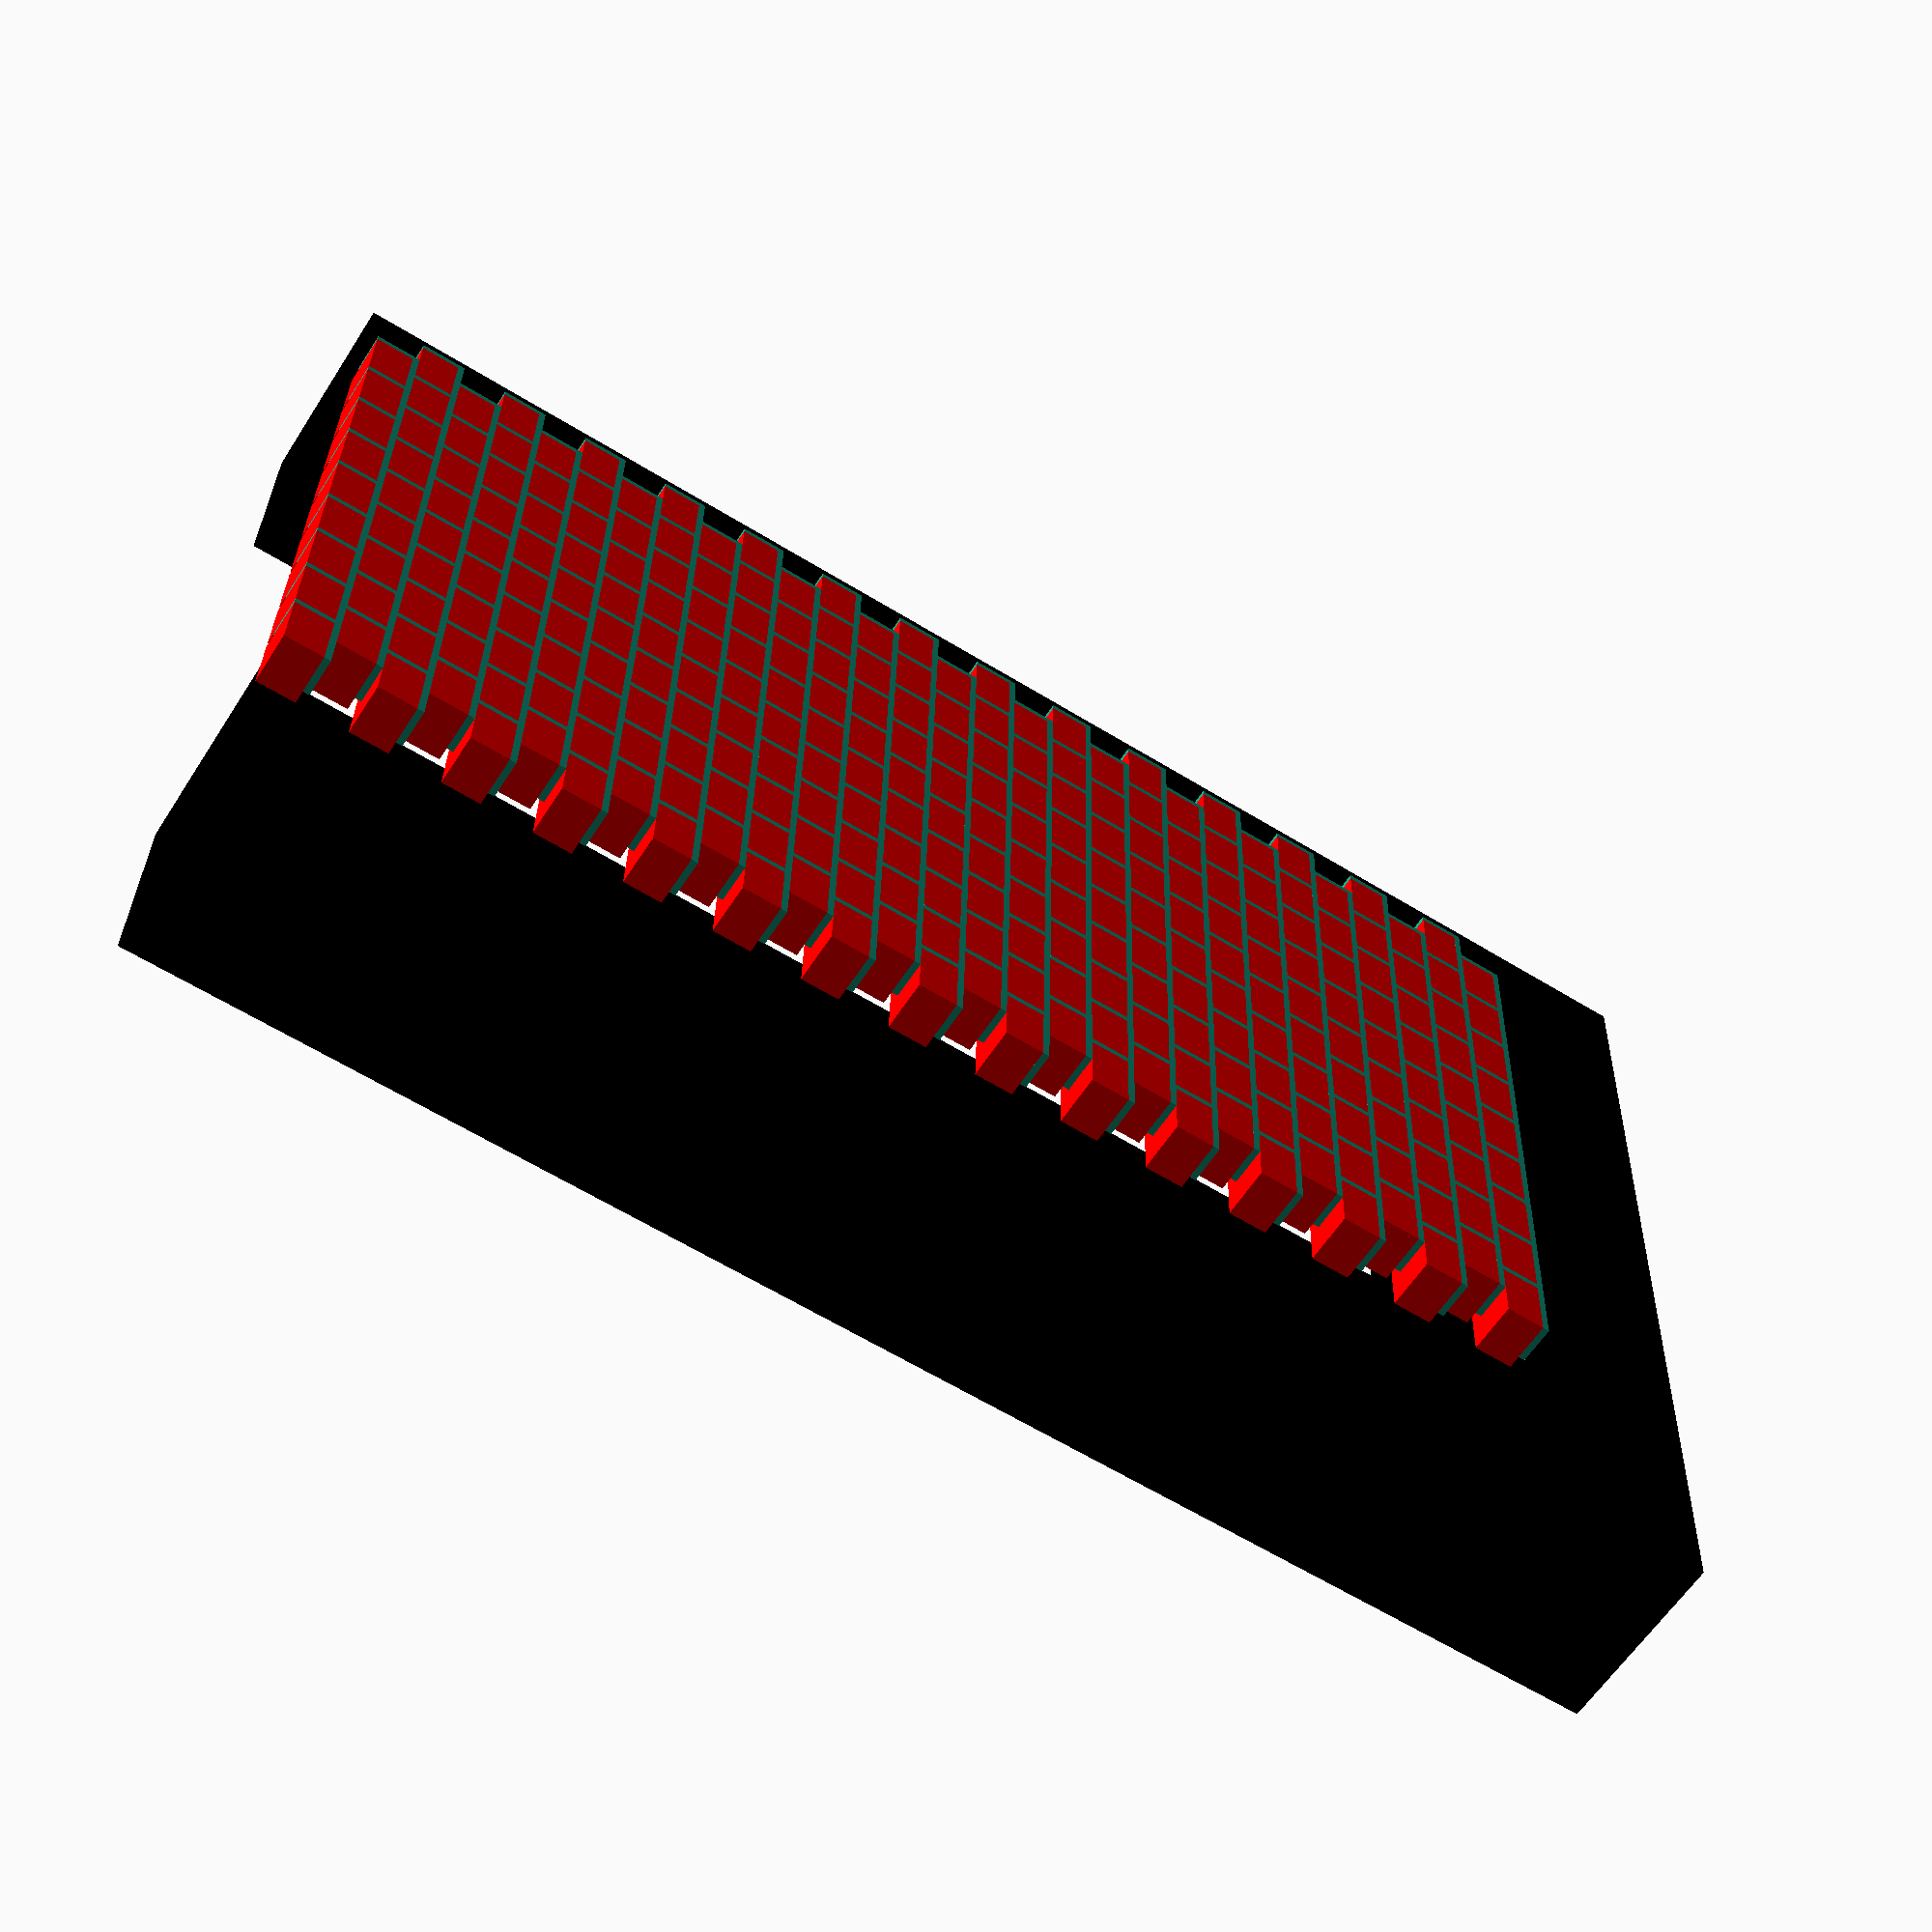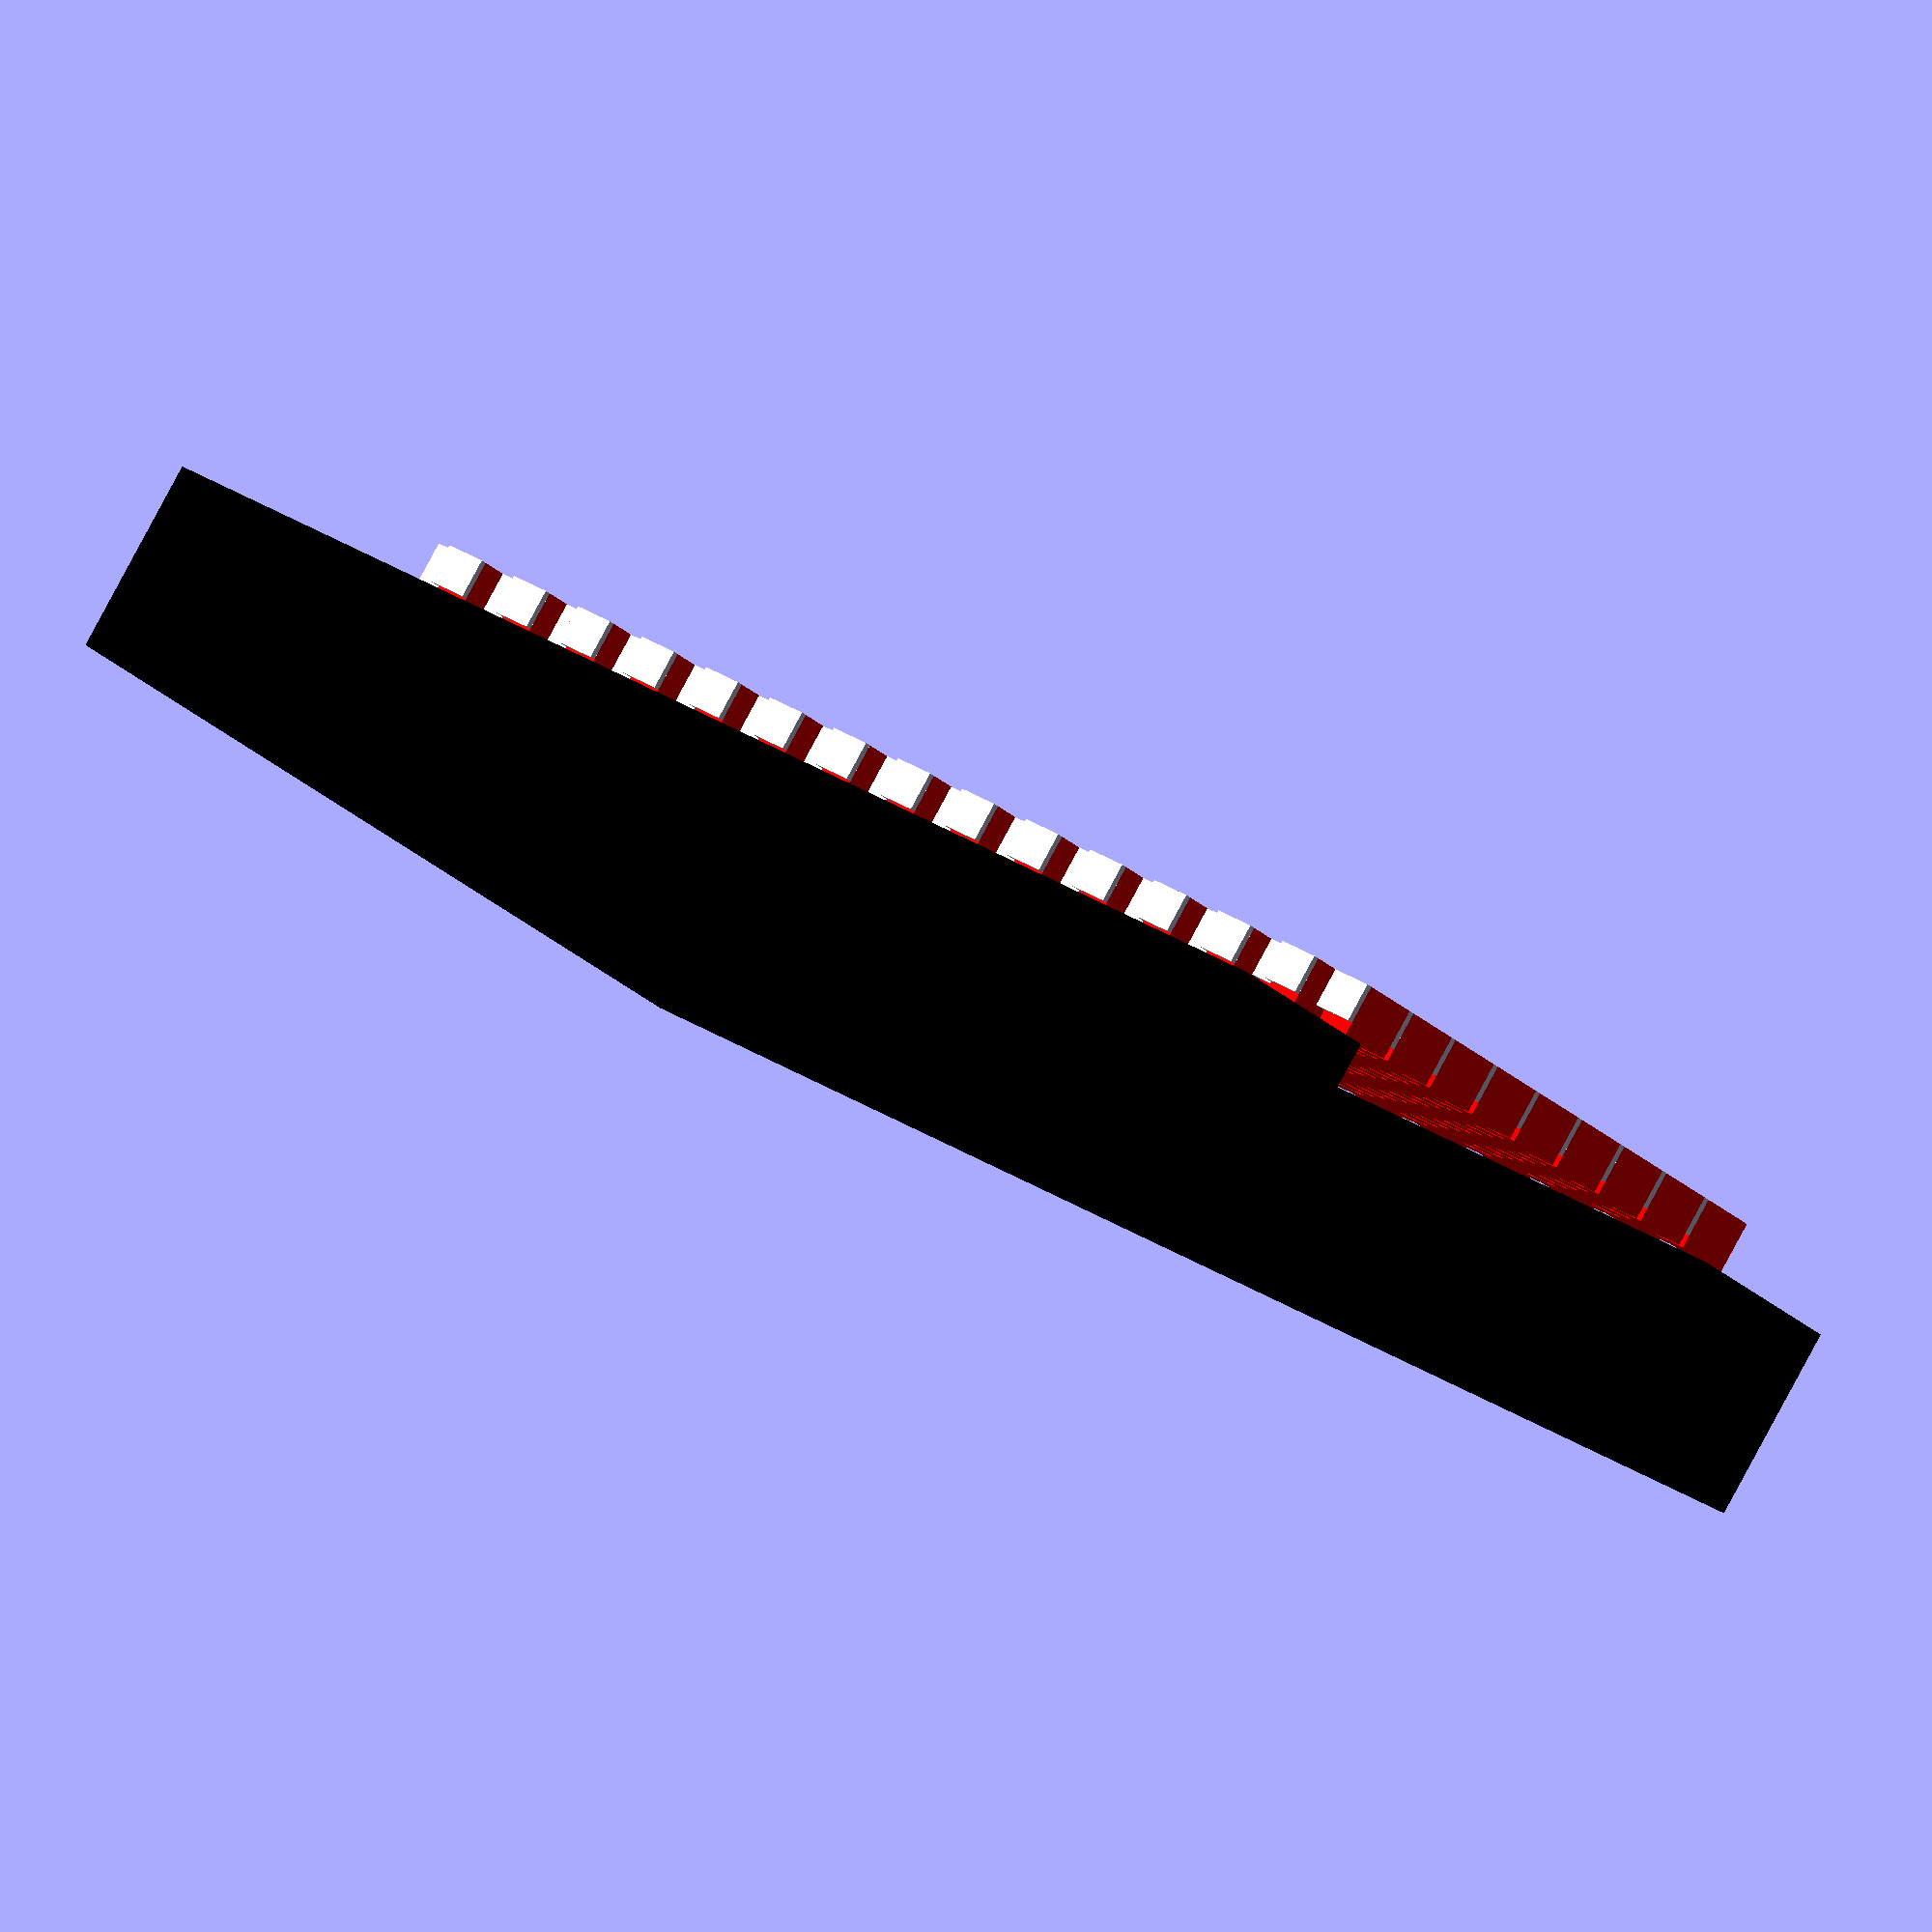
<openscad>
// everything in cm


// dimensions of brick
WIDTH = 10;
HEIGHT = 6;
DEPTH = 8;

DOOR_HEIGHT = 202.5;
DOOR_WIDTH = 90.;
DOOR_FRAME = 30.;

// total dimensions of wall
TOTAL_HEIGHT = 203;
TOTAL_WIDTH = 99;

GAP = 1;
GAP_DEPTH = 5.; // approx. 0.75 * DEPTH;
GAP_DEPTH = 0.75 * DEPTH;

ROWS = ceil(TOTAL_HEIGHT / (HEIGHT + GAP));
COLS = ceil(TOTAL_WIDTH/ (WIDTH + GAP));

// how to deal with breathing shifts (eg. print to allow easier measuring)
Z_SHIFT_MODE = "shift";   // on of stdout, label, shift

MAX_BREATH_DEPTH = 0.9 * GAP_DEPTH * (COLS-1)/2.;

time = $t;  // a value between 0 and 1, represents breathing state


echo(str("total number of rows =", ROWS));
echo(str("total number of cols=", COLS));


door();
wall();
print_to_stdout();



// distance to center
function dist(x, y) = sqrt(x*x + y*y);
        // +0.5 compensates for x-shift of even rows

        //pow(((col - COLS/2 + 0.5) * (WIDTH + GAP)), 2) +
        //pow(((row - ROWS/2)* (HEIGHT+ GAP)), 2)


base = 7;
max_x_dist = (COLS - 2) * (GAP + WIDTH) / 2.;
max_y_dist = (ROWS - 2) * (GAP + HEIGHT)/ 2.;

// wow this is not z... just thought this must be z... actually it is y...
// Z is used for depth!
//
// this is something like a 2D Gaussian curve
function z(x, y) =
    dist(x/max_x_dist, y/max_y_dist) > 1 ?
    0 :
    time * MAX_BREATH_DEPTH * (pow(base, -pow(dist(x/max_x_dist, y/max_y_dist), 2) - 1./base));


module print_to_stdout() {
    // this is probably only helpful if post processed and converted to CSV or so
    if (Z_SHIFT_MODE == "stdout") {
        echo(str("time=", time));
        for (i = [0:ROWS-1])
            echo(str("row=", i, ": ", str([for (j = [0:COLS-1]) (z(i, j))])));
    }
}


module brick(x, y) {
    z_shift = z(x, y);
    translate([x, Z_SHIFT_MODE == "shift" ? z_shift : 0., y]) {
        translate([-WIDTH/2., 0., 0.]) {
            color("red")
                 cube([WIDTH, DEPTH, HEIGHT]);
            gap_gemisou();
        }


        if (Z_SHIFT_MODE == "label" && z_shift > 0.)
            zlabel(z_shift);
    }
}


module zlabel(label) {
    translate([0., 0., HEIGHT/2.])
    rotate([90., 0., 0.])
         text(str(round(label * 100) / 100.),
                 size=0.3 * HEIGHT, halign="center", valign="center");
}


module gap_gemisou() {
    // name hint: "gemi sou! (greek) = fill yourself!"
    translate([WIDTH, DEPTH - GAP_DEPTH, 0.])
        cube([GAP, GAP_DEPTH, HEIGHT + GAP]);
    translate([0., DEPTH - GAP_DEPTH, HEIGHT])
        cube([WIDTH, GAP_DEPTH, GAP]);
}


module wall(){
    translate([0., 0., 0.])
        for (i = [0:ROWS-1]) {
            for (j = [0:COLS-1]) {
                brick(
                        x=(j + 0.5 * (i % 2)) * (WIDTH + GAP) -  (COLS-1) * (WIDTH + GAP)/2.,
                        y=(HEIGHT + GAP) * (i - (ROWS-1)/2.)
                );
            }
        }
}


module door() {
    translate([-DOOR_WIDTH/2 - DOOR_FRAME, -DOOR_FRAME, -(HEIGHT + GAP) * (ROWS-1)/2.])
        color("black")
        difference() {
            cube([DOOR_WIDTH + 2*DOOR_FRAME, DOOR_FRAME, DOOR_HEIGHT + DOOR_FRAME]);
            translate([DOOR_FRAME, -DOOR_FRAME, -DOOR_HEIGHT])
            cube([DOOR_WIDTH, 3 * DOOR_FRAME, 2*DOOR_HEIGHT]);
        }
}

</openscad>
<views>
elev=61.4 azim=267.8 roll=237.8 proj=p view=wireframe
elev=154.3 azim=139.9 roll=42.4 proj=o view=wireframe
</views>
